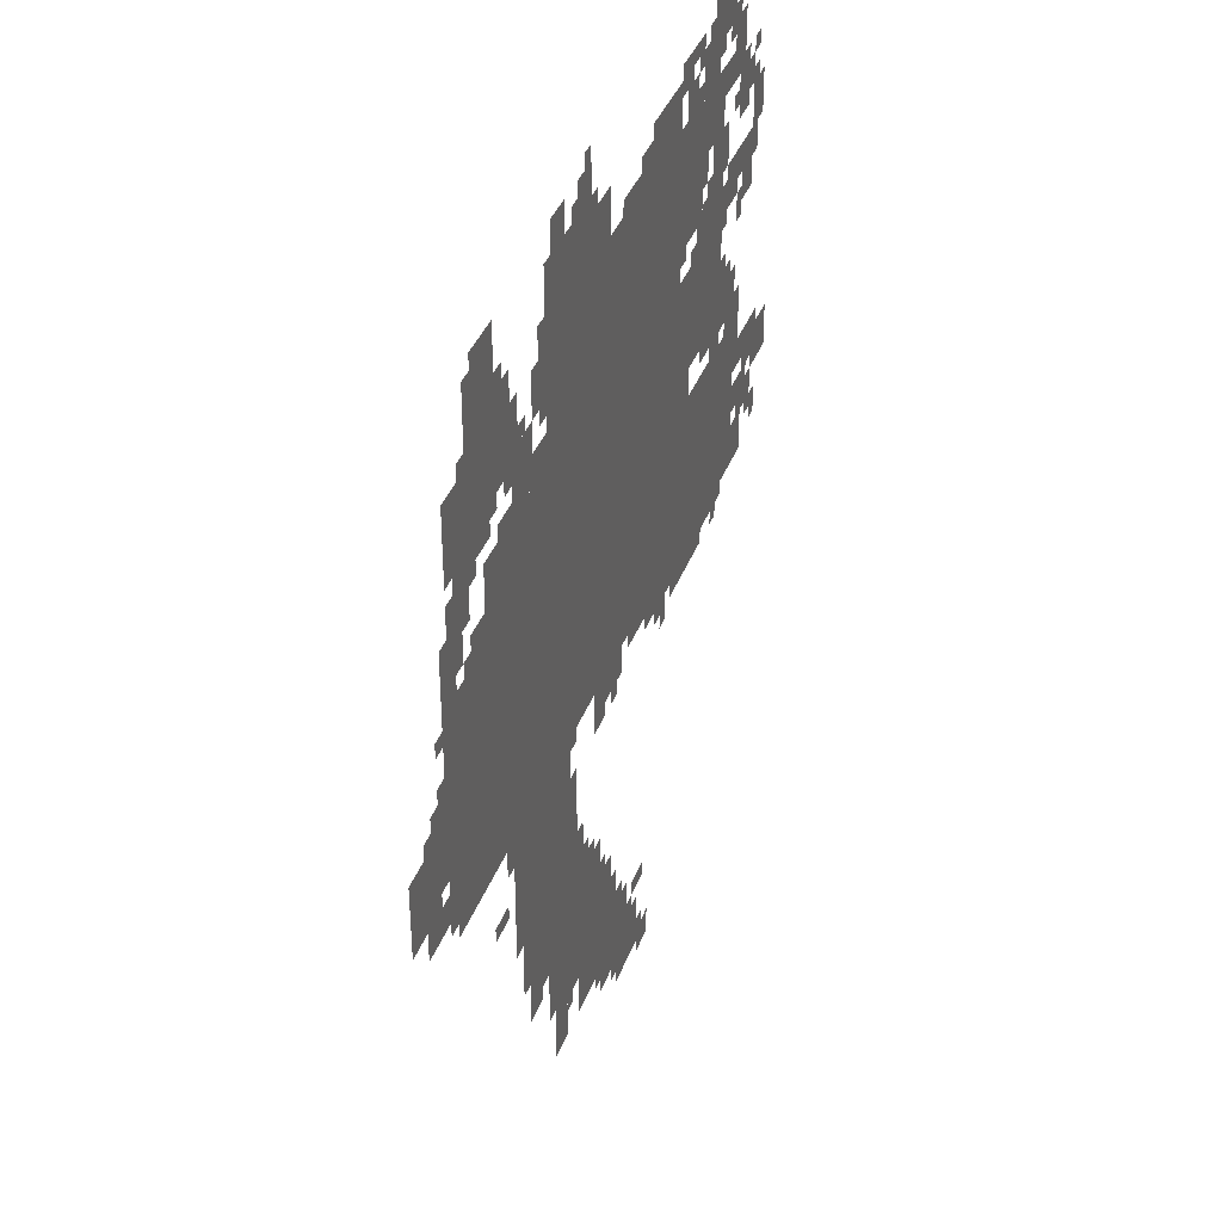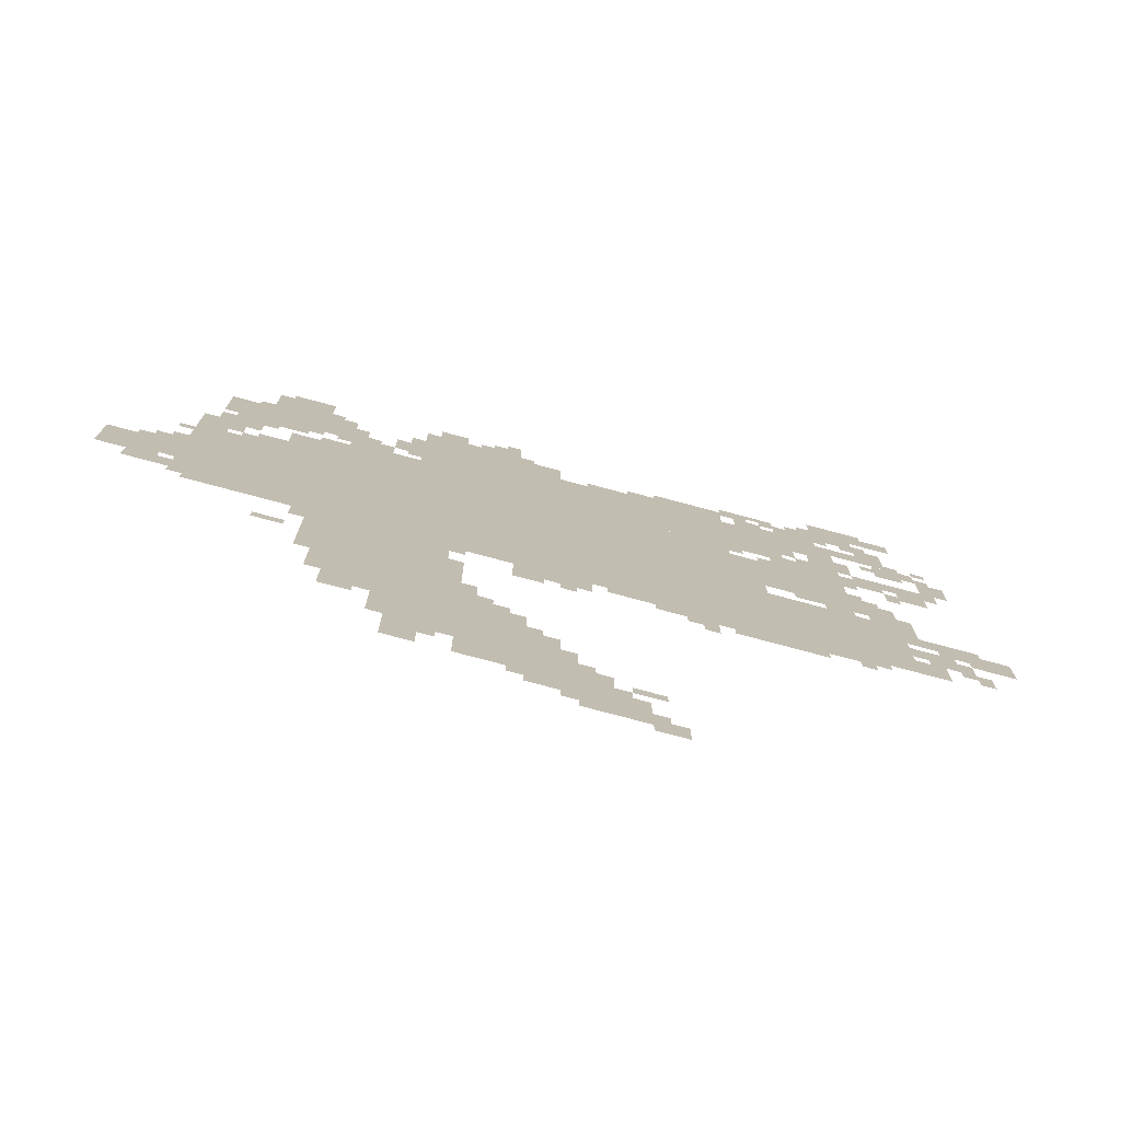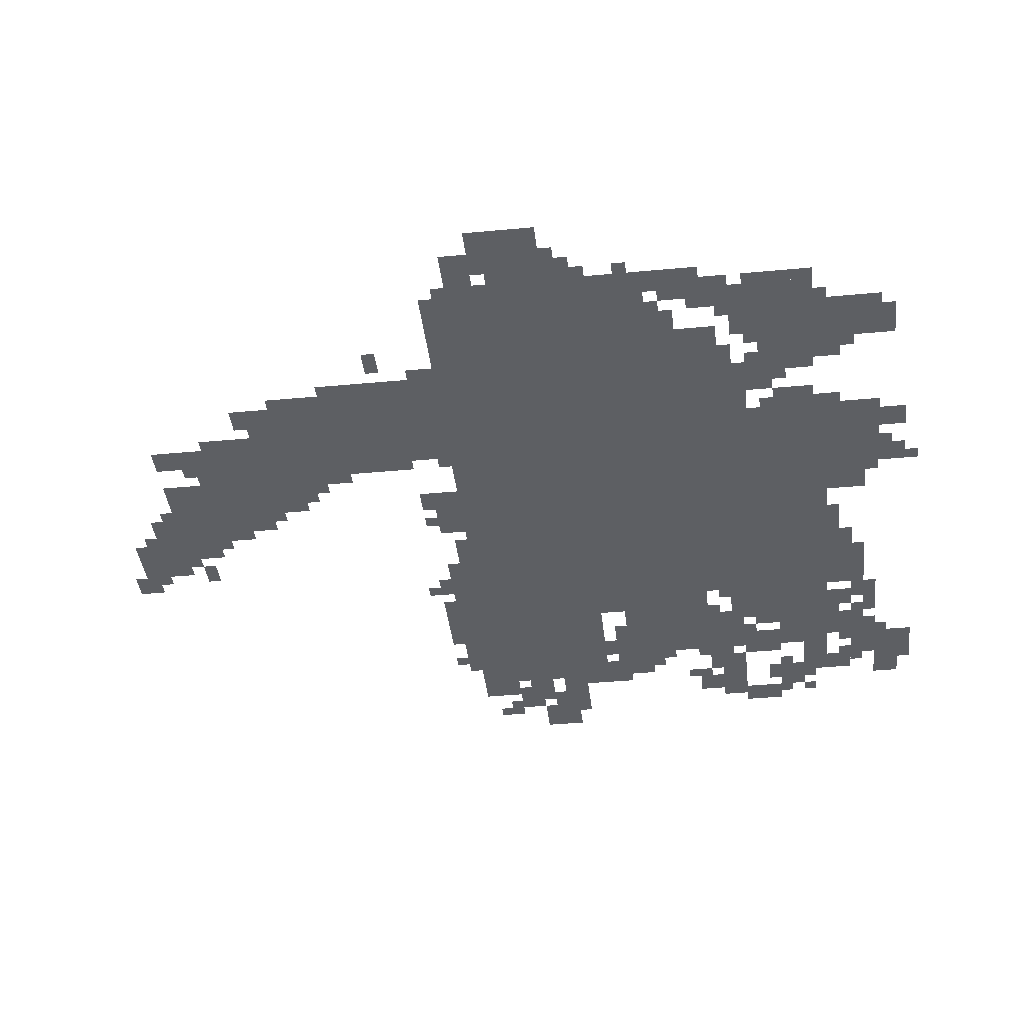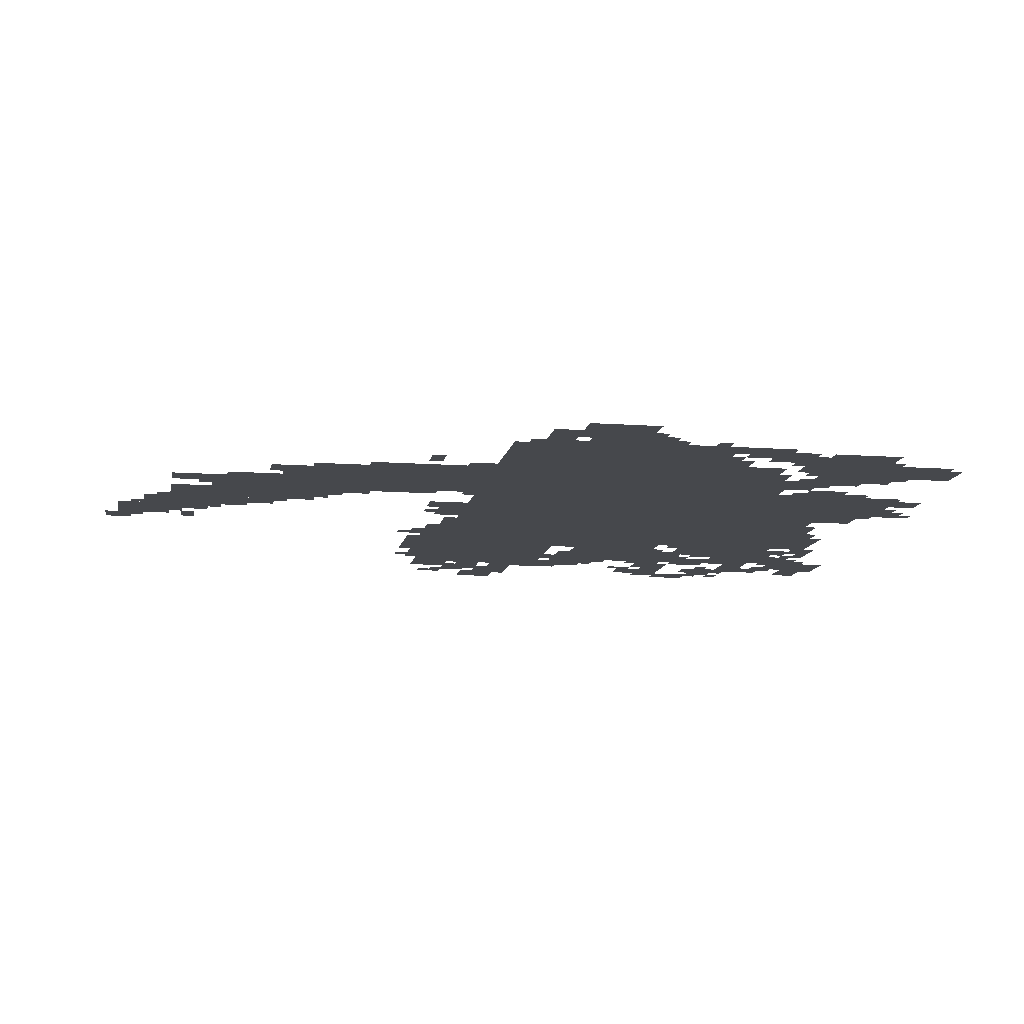
<metadata>
{"format":"obj","ext":"obj","renderer":"f3d","projection":"perspective","resolution":1024,"background":"white","views":[{"elev":38.1,"azim":109.3,"up":"+Y"},{"elev":-76.5,"azim":165.0,"up":"+Y"},{"elev":-40.3,"azim":96.6,"up":"+Z"},{"elev":-11.5,"azim":80.0,"up":"+Z"}]}
</metadata>
<code>
g jian_2_rw-mesh
v -352 895 0
v -352 1567 0
v -864 1567 0
v -864 895 0
v -864 895 0
v -864 1567 0
v -1344 1567 0
v -1344 895 0
v -480 479 0
v -480 895 0
v -736 895 0
v -736 479 0
v -1056 1567 0
v -1056 1823 0
v -1472 1823 0
v -1472 1567 0
v -640 1567 0
v -640 1823 0
v -1056 1823 0
v -1056 1567 0
v -1344 863 0
v -1344 1087 0
v -1696 1087 0
v -1696 863 0
v -640 255 0
v -640 479 0
v -896 479 0
v -896 255 0
v -1408 1279 0
v -1408 1535 0
v -1600 1535 0
v -1600 1279 0
v -160 1151 0
v -160 1407 0
v -352 1407 0
v -352 1151 0
v -160 927 0
v -160 1151 0
v -352 1151 0
v -352 927 0
v -640 1823 0
v -640 1951 0
v -896 1951 0
v -896 1823 0
v -1536 1087 0
v -1536 1215 0
v -1728 1215 0
v -1728 1087 0
v -1344 1087 0
v -1344 1215 0
v -1536 1215 0
v -1536 1087 0
v 0 1023 0
v 0 1183 0
v -128 1183 0
v -128 1023 0
v -288 1791 0
v -288 1951 0
v -416 1951 0
v -416 1791 0
v -288 1631 0
v -288 1791 0
v -416 1791 0
v -416 1631 0
v -992 31 0
v -992 159 0
v -1120 159 0
v -1120 31 0
v -768 159 0
v -768 255 0
v -928 255 0
v -928 159 0
v -1184 1823 0
v -1184 1919 0
v -1344 1919 0
v -1344 1823 0
v -1568 1951 0
v -1568 2047 0
v -1696 2047 0
v -1696 1951 0
v -480 1567 0
v -480 1695 0
v -576 1695 0
v -576 1567 0
v -928 159 0
v -928 255 0
v -1056 255 0
v -1056 159 0
v -224 1631 0
v -224 1791 0
v -288 1791 0
v -288 1631 0
v -1536 1663 0
v -1536 1823 0
v -1600 1823 0
v -1600 1663 0
v -1344 1343 0
v -1344 1503 0
v -1408 1503 0
v -1408 1343 0
v -1600 1247 0
v -1600 1343 0
v -1696 1343 0
v -1696 1247 0
v -1536 1535 0
v -1536 1663 0
v -1600 1663 0
v -1600 1535 0
v -224 1503 0
v -224 1631 0
v -288 1631 0
v -288 1503 0
v -1664 1759 0
v -1664 1887 0
v -1728 1887 0
v -1728 1759 0
v -160 1407 0
v -160 1535 0
v -224 1535 0
v -224 1407 0
v -512 415 0
v -512 479 0
v -640 479 0
v -640 415 0
v -1344 1215 0
v -1344 1343 0
v -1408 1343 0
v -1408 1215 0
v -1152 831 0
v -1152 863 0
v -1408 863 0
v -1408 831 0
v -1408 831 0
v -1408 863 0
v -1632 863 0
v -1632 831 0
v -896 95 0
v -896 159 0
v -992 159 0
v -992 95 0
v -896 1823 0
v -896 1919 0
v -960 1919 0
v -960 1823 0
v -1696 991 0
v -1696 1055 0
v -1792 1055 0
v -1792 991 0
v -768 479 0
v -768 575 0
v -832 575 0
v -832 479 0
v -64 959 0
v -64 1023 0
v -160 1023 0
v -160 959 0
v -1696 863 0
v -1696 959 0
v -1760 959 0
v -1760 863 0
v -640 159 0
v -640 255 0
v -704 255 0
v -704 159 0
v -1696 1663 0
v -1696 1759 0
v -1760 1759 0
v -1760 1663 0
v -1792 1599 0
v -1792 1695 0
v -1856 1695 0
v -1856 1599 0
v -1728 1535 0
v -1728 1599 0
v -1824 1599 0
v -1824 1535 0
v -1632 1535 0
v -1632 1599 0
v -1728 1599 0
v -1728 1535 0
v -1504 1887 0
v -1504 1951 0
v -1600 1951 0
v -1600 1887 0
v -1760 1055 0
v -1760 1119 0
v -1856 1119 0
v -1856 1055 0
v -864 831 0
v -864 895 0
v -960 895 0
v -960 831 0
v -416 1663 0
v -416 1759 0
v -480 1759 0
v -480 1663 0
v -416 1759 0
v -416 1855 0
v -480 1855 0
v -480 1759 0
v -896 319 0
v -896 415 0
v -960 415 0
v -960 319 0
v -1056 863 0
v -1056 895 0
v -1216 895 0
v -1216 863 0
v -1472 1759 0
v -1472 1919 0
v -1504 1919 0
v -1504 1759 0
v -448 735 0
v -448 895 0
v -480 895 0
v -480 735 0
v -736 479 0
v -736 639 0
v -768 639 0
v -768 479 0
v -736 639 0
v -736 799 0
v -768 799 0
v -768 639 0
v -288 1407 0
v -288 1471 0
v -352 1471 0
v -352 1407 0
v -1472 1535 0
v -1472 1599 0
v -1536 1599 0
v -1536 1535 0
v -1120 0 0
v -1120 63 0
v -1184 63 0
v -1184 0 0
v -1376 1823 0
v -1376 1887 0
v -1440 1887 0
v -1440 1823 0
v -1728 1471 0
v -1728 1535 0
v -1792 1535 0
v -1792 1471 0
v -576 1567 0
v -576 1631 0
v -640 1631 0
v -640 1567 0
v -1600 1759 0
v -1600 1823 0
v -1664 1823 0
v -1664 1759 0
v -800 1951 0
v -800 2015 0
v -864 2015 0
v -864 1951 0
v -672 1951 0
v -672 2015 0
v -736 2015 0
v -736 1951 0
v -1344 1887 0
v -1344 1951 0
v -1408 1951 0
v -1408 1887 0
v -1696 1951 0
v -1696 2015 0
v -1760 2015 0
v -1760 1951 0
v -1472 1631 0
v -1472 1759 0
v -1504 1759 0
v -1504 1631 0
v -896 255 0
v -896 319 0
v -960 319 0
v -960 255 0
v -128 1151 0
v -128 1279 0
v -160 1279 0
v -160 1151 0
v -448 607 0
v -448 735 0
v -480 735 0
v -480 607 0
v -1600 1887 0
v -1600 1951 0
v -1664 1951 0
v -1664 1887 0
v -1216 863 0
v -1216 895 0
v -1344 895 0
v -1344 863 0
v -960 831 0
v -960 895 0
v -1024 895 0
v -1024 831 0
v -1856 1055 0
v -1856 1119 0
v -1920 1119 0
v -1920 1055 0
v -1504 1791 0
v -1504 1887 0
v -1536 1887 0
v -1536 1791 0
v -128 1055 0
v -128 1151 0
v -160 1151 0
v -160 1055 0
v -1408 799 0
v -1408 831 0
v -1504 831 0
v -1504 799 0
v -1024 1823 0
v -1024 1855 0
v -1120 1855 0
v -1120 1823 0
v -1312 799 0
v -1312 831 0
v -1408 831 0
v -1408 799 0
v -608 1663 0
v -608 1759 0
v -640 1759 0
v -640 1663 0
v -608 1759 0
v -608 1855 0
v -640 1855 0
v -640 1759 0
v -192 1695 0
v -192 1791 0
v -224 1791 0
v -224 1695 0
v -1504 1695 0
v -1504 1791 0
v -1536 1791 0
v -1536 1695 0
v -192 895 0
v -192 927 0
v -288 927 0
v -288 895 0
v -1632 1503 0
v -1632 1535 0
v -1696 1535 0
v -1696 1503 0
v -416 1567 0
v -416 1599 0
v -480 1599 0
v -480 1567 0
v -1600 1343 0
v -1600 1407 0
v -1632 1407 0
v -1632 1343 0
v -1696 1439 0
v -1696 1503 0
v -1728 1503 0
v -1728 1439 0
v -224 1439 0
v -224 1503 0
v -256 1503 0
v -256 1439 0
v -192 1535 0
v -192 1599 0
v -224 1599 0
v -224 1535 0
v -1792 959 0
v -1792 1023 0
v -1824 1023 0
v -1824 959 0
v -960 287 0
v -960 351 0
v -992 351 0
v -992 287 0
v -1408 1919 0
v -1408 1951 0
v -1472 1951 0
v -1472 1919 0
v -1760 1695 0
v -1760 1759 0
v -1792 1759 0
v -1792 1695 0
v -1536 1823 0
v -1536 1887 0
v -1568 1887 0
v -1568 1823 0
v -1120 1855 0
v -1120 1887 0
v -1184 1887 0
v -1184 1855 0
v -768 575 0
v -768 639 0
v -800 639 0
v -800 575 0
v -352 735 0
v -352 767 0
v -416 767 0
v -416 735 0
v -1216 799 0
v -1216 831 0
v -1280 831 0
v -1280 799 0
v -1088 191 0
v -1088 223 0
v -1152 223 0
v -1152 191 0
v -512 383 0
v -512 415 0
v -576 415 0
v -576 383 0
v -832 479 0
v -832 543 0
v -864 543 0
v -864 479 0
v -1728 959 0
v -1728 991 0
v -1792 991 0
v -1792 959 0
v -1536 1215 0
v -1536 1247 0
v -1600 1247 0
v -1600 1215 0
v -96 1183 0
v -96 1247 0
v -128 1247 0
v -128 1183 0
v -864 799 0
v -864 831 0
v -928 831 0
v -928 799 0
v -416 831 0
v -416 895 0
v -448 895 0
v -448 831 0
v -1824 895 0
v -1824 959 0
v -1856 959 0
v -1856 895 0
v -1536 1247 0
v -1536 1279 0
v -1600 1279 0
v -1600 1247 0
v -576 1727 0
v -576 1791 0
v -608 1791 0
v -608 1727 0
v -1472 1247 0
v -1472 1279 0
v -1536 1279 0
v -1536 1247 0
v -1600 1631 0
v -1600 1695 0
v -1632 1695 0
v -1632 1631 0
v -1728 1119 0
v -1728 1151 0
v -1792 1151 0
v -1792 1119 0
v -608 287 0
v -608 351 0
v -640 351 0
v -640 287 0
v -608 351 0
v -608 415 0
v -640 415 0
v -640 351 0
v -480 1727 0
v -480 1791 0
v -512 1791 0
v -512 1727 0
v -320 1951 0
v -320 1983 0
v -384 1983 0
v -384 1951 0
v -288 1599 0
v -288 1631 0
v -352 1631 0
v -352 1599 0
v -1120 1823 0
v -1120 1855 0
v -1184 1855 0
v -1184 1823 0
v -1824 1023 0
v -1824 1055 0
v -1888 1055 0
v -1888 1023 0
v -1792 1119 0
v -1792 1151 0
v -1856 1151 0
v -1856 1119 0
v -1632 1215 0
v -1632 1247 0
v -1696 1247 0
v -1696 1215 0
v -288 895 0
v -288 927 0
v -352 927 0
v -352 895 0
v -1600 1503 0
v -1600 1567 0
v -1632 1567 0
v -1632 1503 0
v -192 1631 0
v -192 1695 0
v -224 1695 0
v -224 1631 0
v -1696 1247 0
v -1696 1279 0
v -1728 1279 0
v -1728 1247 0
v -64 1183 0
v -64 1215 0
v -96 1215 0
v -96 1183 0
v -1728 1087 0
v -1728 1119 0
v -1760 1119 0
v -1760 1087 0
v -1504 1599 0
v -1504 1631 0
v -1536 1631 0
v -1536 1599 0
v -288 1567 0
v -288 1599 0
v -320 1599 0
v -320 1567 0
v -1792 1695 0
v -1792 1727 0
v -1824 1727 0
v -1824 1695 0
v -448 1631 0
v -448 1663 0
v -480 1663 0
v -480 1631 0
v -1344 1535 0
v -1344 1567 0
v -1376 1567 0
v -1376 1535 0
v -128 1343 0
v -128 1375 0
v -160 1375 0
v -160 1343 0
v -1632 1343 0
v -1632 1375 0
v -1664 1375 0
v -1664 1343 0
v -1440 1535 0
v -1440 1567 0
v -1472 1567 0
v -1472 1535 0
v -256 1407 0
v -256 1439 0
v -288 1439 0
v -288 1407 0
v -704 223 0
v -704 255 0
v -736 255 0
v -736 223 0
v -992 255 0
v -992 287 0
v -1024 287 0
v -1024 255 0
v -896 415 0
v -896 447 0
v -928 447 0
v -928 415 0
v -960 63 0
v -960 95 0
v -992 95 0
v -992 63 0
v -864 127 0
v -864 159 0
v -896 159 0
v -896 127 0
v -1056 159 0
v -1056 191 0
v -1088 191 0
v -1088 159 0
v -1120 63 0
v -1120 95 0
v -1152 95 0
v -1152 63 0
v -960 799 0
v -960 831 0
v -992 831 0
v -992 799 0
v -736 863 0
v -736 895 0
v -768 895 0
v -768 863 0
v -864 479 0
v -864 511 0
v -896 511 0
v -896 479 0
v -1248 767 0
v -1248 799 0
v -1280 799 0
v -1280 767 0
v -1568 799 0
v -1568 831 0
v -1600 831 0
v -1600 799 0
v -480 1695 0
v -480 1727 0
v -512 1727 0
v -512 1695 0
v -576 1695 0
v -576 1727 0
v -608 1727 0
v -608 1695 0
v -1600 1599 0
v -1600 1631 0
v -1632 1631 0
v -1632 1599 0
v -768 1951 0
v -768 1983 0
v -800 1983 0
v -800 1951 0
v -832 2015 0
v -832 2047 0
v -864 2047 0
v -864 2015 0
v -384 1951 0
v -384 1983 0
v -416 1983 0
v -416 1951 0
v -1696 1215 0
v -1696 1247 0
v -1728 1247 0
v -1728 1215 0
v -1792 927 0
v -1792 959 0
v -1824 959 0
v -1824 927 0
v -1888 1023 0
v -1888 1055 0
v -1920 1055 0
v -1920 1023 0
v -352 1599 0
v -352 1631 0
v -384 1631 0
v -384 1599 0
v -1600 1471 0
v -1600 1503 0
v -1632 1503 0
v -1632 1471 0
v -960 255 0
v -960 287 0
v -992 287 0
v -992 255 0
v -1728 1759 0
v -1728 1791 0
v -1760 1791 0
v -1760 1759 0
v -256 1791 0
v -256 1823 0
v -288 1823 0
v -288 1791 0
v -1440 1823 0
v -1440 1855 0
v -1472 1855 0
v -1472 1823 0
v -1664 1695 0
v -1664 1727 0
v -1696 1727 0
v -1696 1695 0
v -512 1695 0
v -512 1727 0
v -544 1727 0
v -544 1695 0
v -1792 1759 0
v -1792 1791 0
v -1824 1791 0
v -1824 1759 0
v -1664 1887 0
v -1664 1919 0
v -1696 1919 0
v -1696 1887 0
v -1440 1887 0
v -1440 1919 0
v -1472 1919 0
v -1472 1887 0
v -1536 1951 0
v -1536 1983 0
v -1568 1983 0
v -1568 1951 0
v -1632 1855 0
v -1632 1887 0
v -1664 1887 0
v -1664 1855 0
v -1568 1855 0
v -1568 1887 0
v -1600 1887 0
v -1600 1855 0
v -416 1855 0
v -416 1887 0
v -448 1887 0
v -448 1855 0
g jian_2_rw-mesh_0
f 3 2 1
f 1 4 3
f 7 6 5
f 5 8 7
f 11 10 9
f 9 12 11
f 15 14 13
f 13 16 15
f 19 18 17
f 17 20 19
f 23 22 21
f 21 24 23
f 27 26 25
f 25 28 27
f 31 30 29
f 29 32 31
f 35 34 33
f 33 36 35
f 39 38 37
f 37 40 39
f 43 42 41
f 41 44 43
f 47 46 45
f 45 48 47
f 51 50 49
f 49 52 51
f 55 54 53
f 53 56 55
f 59 58 57
f 57 60 59
f 63 62 61
f 61 64 63
f 67 66 65
f 65 68 67
f 71 70 69
f 69 72 71
f 75 74 73
f 73 76 75
f 79 78 77
f 77 80 79
f 83 82 81
f 81 84 83
f 87 86 85
f 85 88 87
f 91 90 89
f 89 92 91
f 95 94 93
f 93 96 95
f 99 98 97
f 97 100 99
f 103 102 101
f 101 104 103
f 107 106 105
f 105 108 107
f 111 110 109
f 109 112 111
f 115 114 113
f 113 116 115
f 119 118 117
f 117 120 119
f 123 122 121
f 121 124 123
f 127 126 125
f 125 128 127
f 131 130 129
f 129 132 131
f 135 134 133
f 133 136 135
f 139 138 137
f 137 140 139
f 143 142 141
f 141 144 143
f 147 146 145
f 145 148 147
f 151 150 149
f 149 152 151
f 155 154 153
f 153 156 155
f 159 158 157
f 157 160 159
f 163 162 161
f 161 164 163
f 167 166 165
f 165 168 167
f 171 170 169
f 169 172 171
f 175 174 173
f 173 176 175
f 179 178 177
f 177 180 179
f 183 182 181
f 181 184 183
f 187 186 185
f 185 188 187
f 191 190 189
f 189 192 191
f 195 194 193
f 193 196 195
f 199 198 197
f 197 200 199
f 203 202 201
f 201 204 203
f 207 206 205
f 205 208 207
f 211 210 209
f 209 212 211
f 215 214 213
f 213 216 215
f 219 218 217
f 217 220 219
f 223 222 221
f 221 224 223
f 227 226 225
f 225 228 227
f 231 230 229
f 229 232 231
f 235 234 233
f 233 236 235
f 239 238 237
f 237 240 239
f 243 242 241
f 241 244 243
f 247 246 245
f 245 248 247
f 251 250 249
f 249 252 251
f 255 254 253
f 253 256 255
f 259 258 257
f 257 260 259
f 263 262 261
f 261 264 263
f 267 266 265
f 265 268 267
f 271 270 269
f 269 272 271
f 275 274 273
f 273 276 275
f 279 278 277
f 277 280 279
f 283 282 281
f 281 284 283
f 287 286 285
f 285 288 287
f 291 290 289
f 289 292 291
f 295 294 293
f 293 296 295
f 299 298 297
f 297 300 299
f 303 302 301
f 301 304 303
f 307 306 305
f 305 308 307
f 311 310 309
f 309 312 311
f 315 314 313
f 313 316 315
f 319 318 317
f 317 320 319
f 323 322 321
f 321 324 323
f 327 326 325
f 325 328 327
f 331 330 329
f 329 332 331
f 335 334 333
f 333 336 335
f 339 338 337
f 337 340 339
f 343 342 341
f 341 344 343
f 347 346 345
f 345 348 347
f 351 350 349
f 349 352 351
f 355 354 353
f 353 356 355
f 359 358 357
f 357 360 359
f 363 362 361
f 361 364 363
f 367 366 365
f 365 368 367
f 371 370 369
f 369 372 371
f 375 374 373
f 373 376 375
f 379 378 377
f 377 380 379
f 383 382 381
f 381 384 383
f 387 386 385
f 385 388 387
f 391 390 389
f 389 392 391
f 395 394 393
f 393 396 395
f 399 398 397
f 397 400 399
f 403 402 401
f 401 404 403
f 407 406 405
f 405 408 407
f 411 410 409
f 409 412 411
f 415 414 413
f 413 416 415
f 419 418 417
f 417 420 419
f 423 422 421
f 421 424 423
f 427 426 425
f 425 428 427
f 431 430 429
f 429 432 431
f 435 434 433
f 433 436 435
f 439 438 437
f 437 440 439
f 443 442 441
f 441 444 443
f 447 446 445
f 445 448 447
f 451 450 449
f 449 452 451
f 455 454 453
f 453 456 455
f 459 458 457
f 457 460 459
f 463 462 461
f 461 464 463
f 467 466 465
f 465 468 467
f 471 470 469
f 469 472 471
f 475 474 473
f 473 476 475
f 479 478 477
f 477 480 479
f 483 482 481
f 481 484 483
f 487 486 485
f 485 488 487
f 491 490 489
f 489 492 491
f 495 494 493
f 493 496 495
f 499 498 497
f 497 500 499
f 503 502 501
f 501 504 503
f 507 506 505
f 505 508 507
f 511 510 509
f 509 512 511
f 515 514 513
f 513 516 515
f 519 518 517
f 517 520 519
f 523 522 521
f 521 524 523
f 527 526 525
f 525 528 527
f 531 530 529
f 529 532 531
f 535 534 533
f 533 536 535
f 539 538 537
f 537 540 539
f 543 542 541
f 541 544 543
f 547 546 545
f 545 548 547
f 551 550 549
f 549 552 551
f 555 554 553
f 553 556 555
f 559 558 557
f 557 560 559
f 563 562 561
f 561 564 563
f 567 566 565
f 565 568 567
f 571 570 569
f 569 572 571
f 575 574 573
f 573 576 575
f 579 578 577
f 577 580 579
f 583 582 581
f 581 584 583
f 587 586 585
f 585 588 587
f 591 590 589
f 589 592 591
f 595 594 593
f 593 596 595
f 599 598 597
f 597 600 599
f 603 602 601
f 601 604 603
f 607 606 605
f 605 608 607
f 611 610 609
f 609 612 611
f 615 614 613
f 613 616 615
f 619 618 617
f 617 620 619
f 623 622 621
f 621 624 623
f 627 626 625
f 625 628 627
f 631 630 629
f 629 632 631
f 635 634 633
f 633 636 635
f 639 638 637
f 637 640 639
f 643 642 641
f 641 644 643
f 647 646 645
f 645 648 647
f 651 650 649
f 649 652 651
f 655 654 653
f 653 656 655
f 659 658 657
f 657 660 659
f 663 662 661
f 661 664 663
f 667 666 665
f 665 668 667
f 671 670 669
f 669 672 671
f 675 674 673
f 673 676 675
f 679 678 677
f 677 680 679
f 683 682 681
f 681 684 683
f 687 686 685
f 685 688 687
f 691 690 689
f 689 692 691
f 695 694 693
f 693 696 695

</code>
